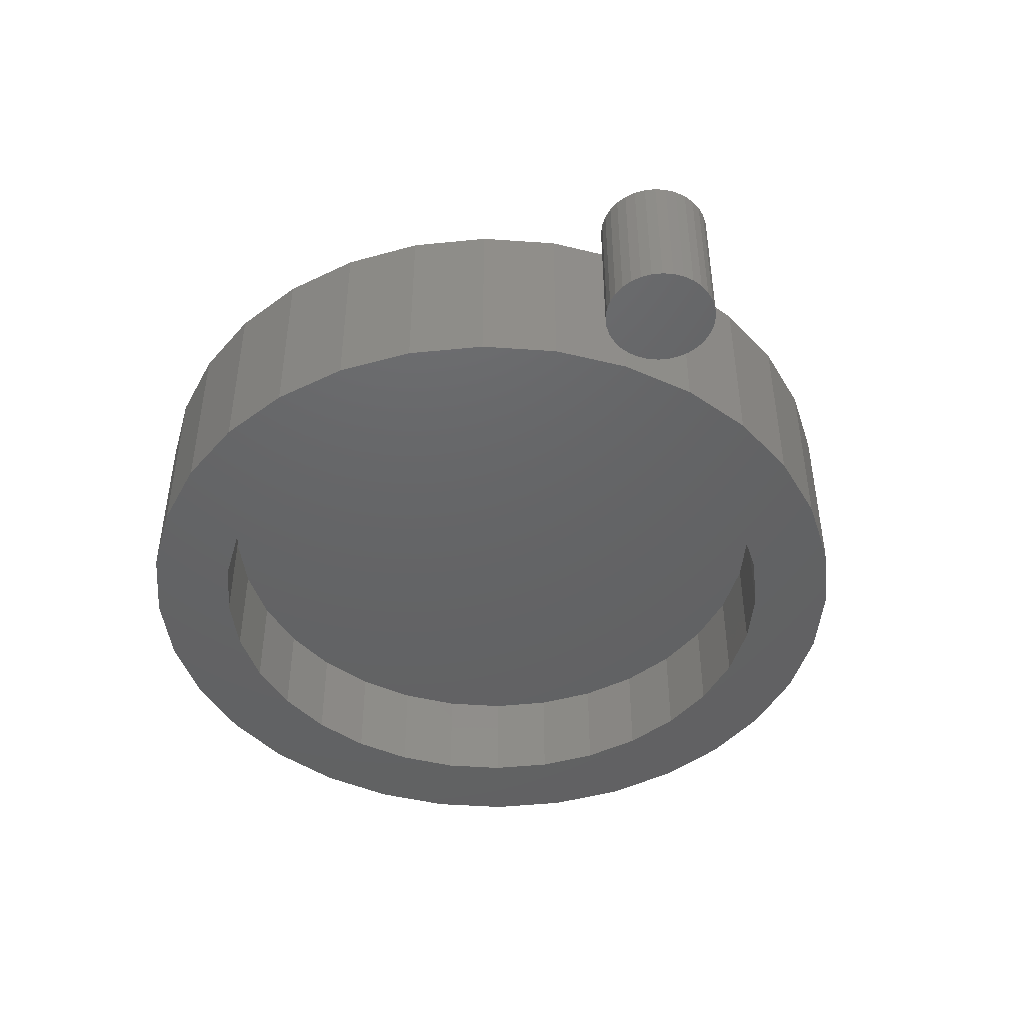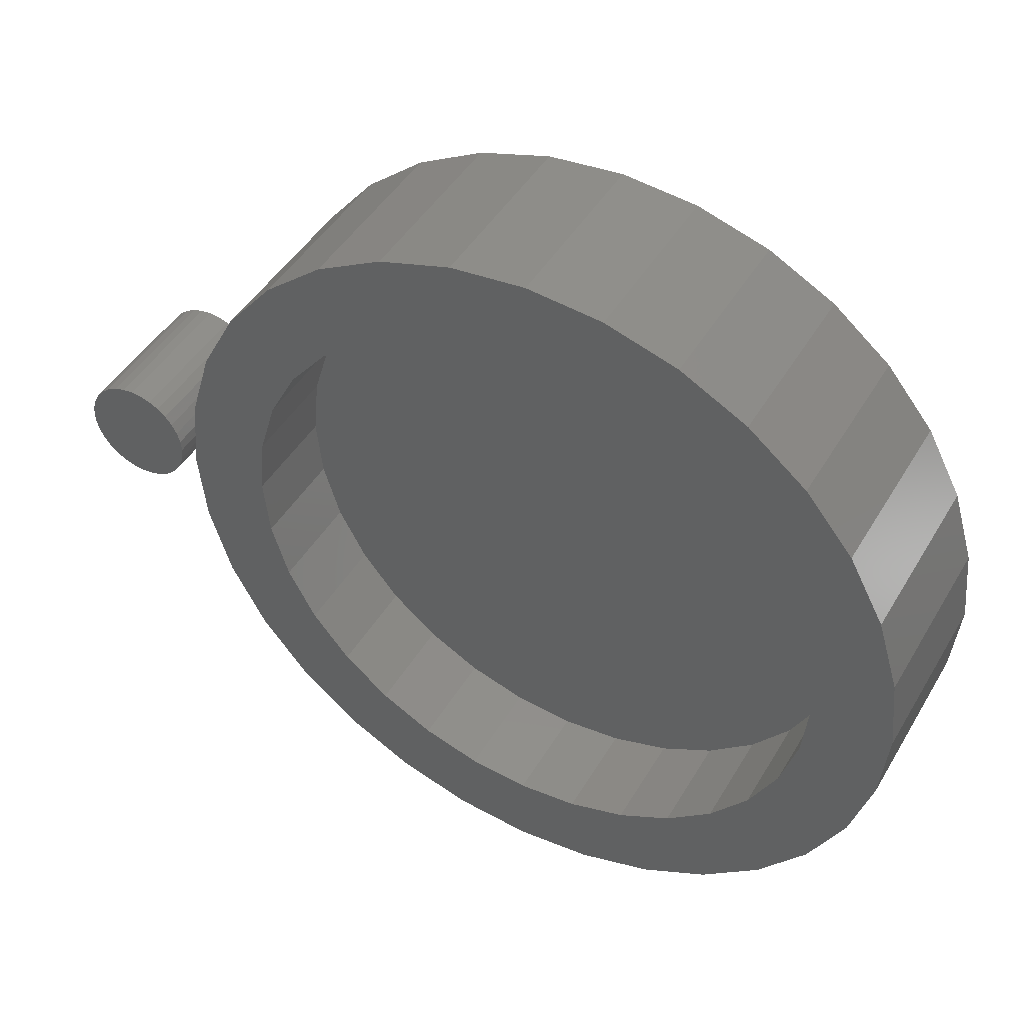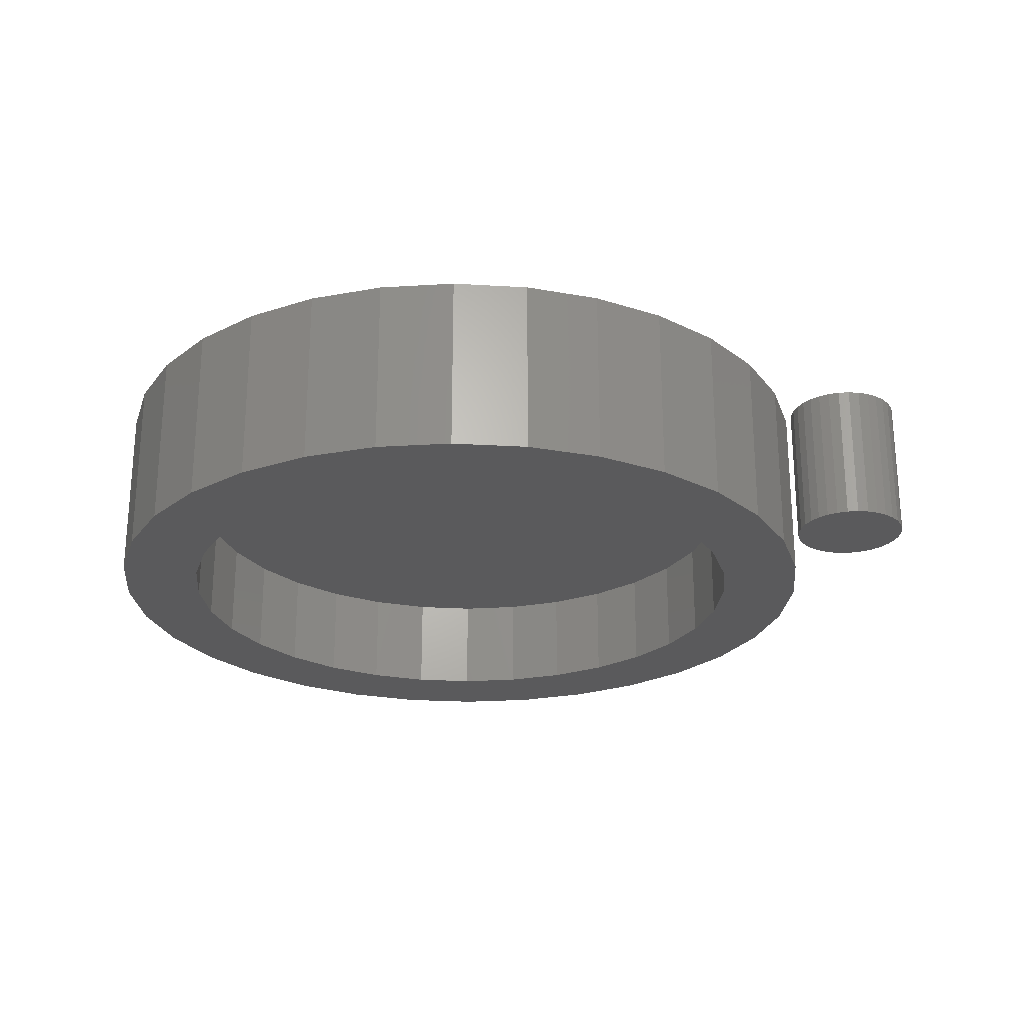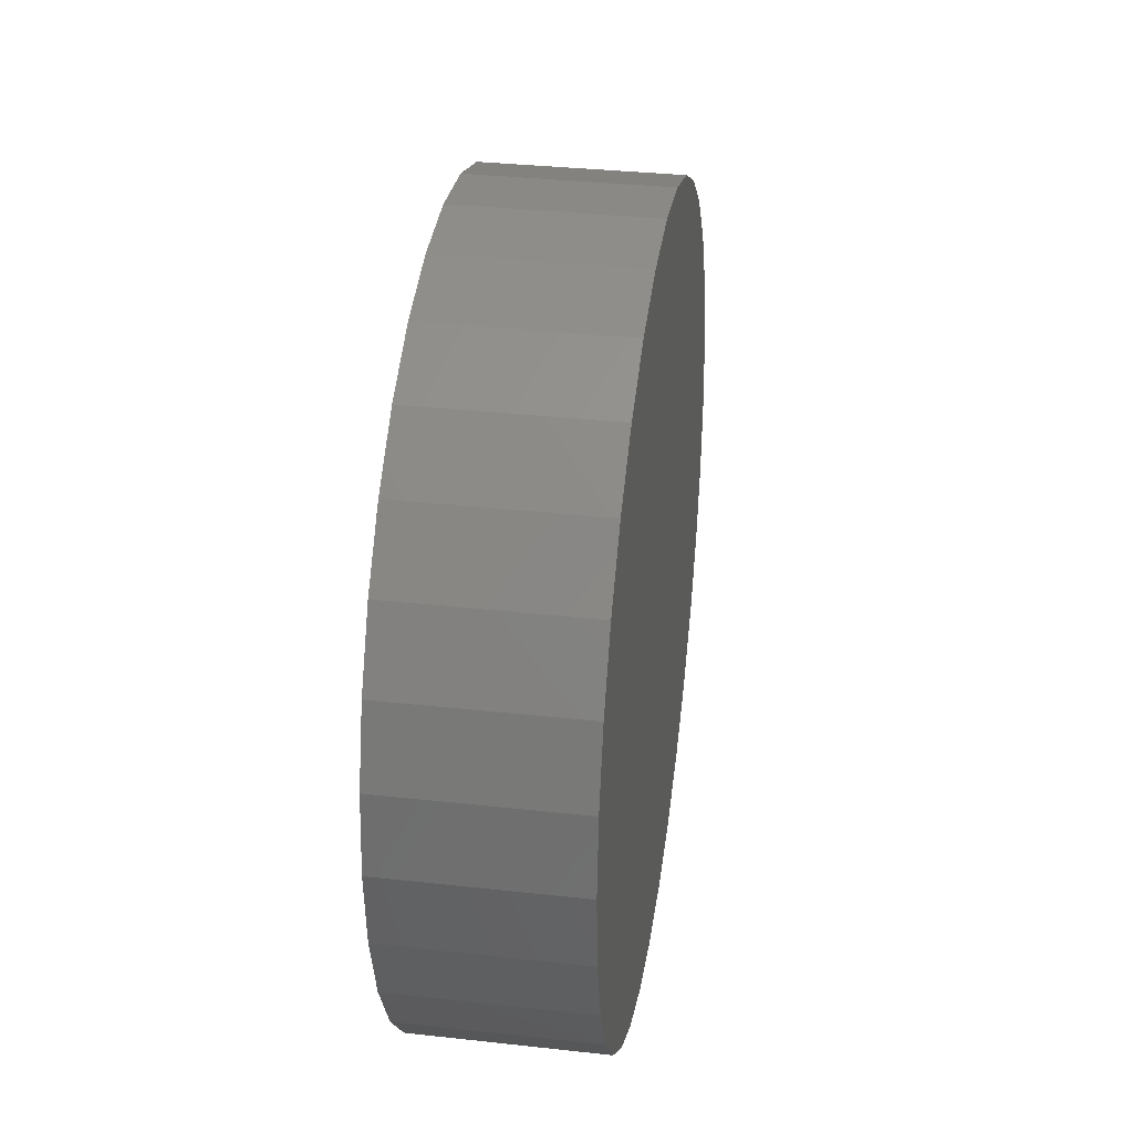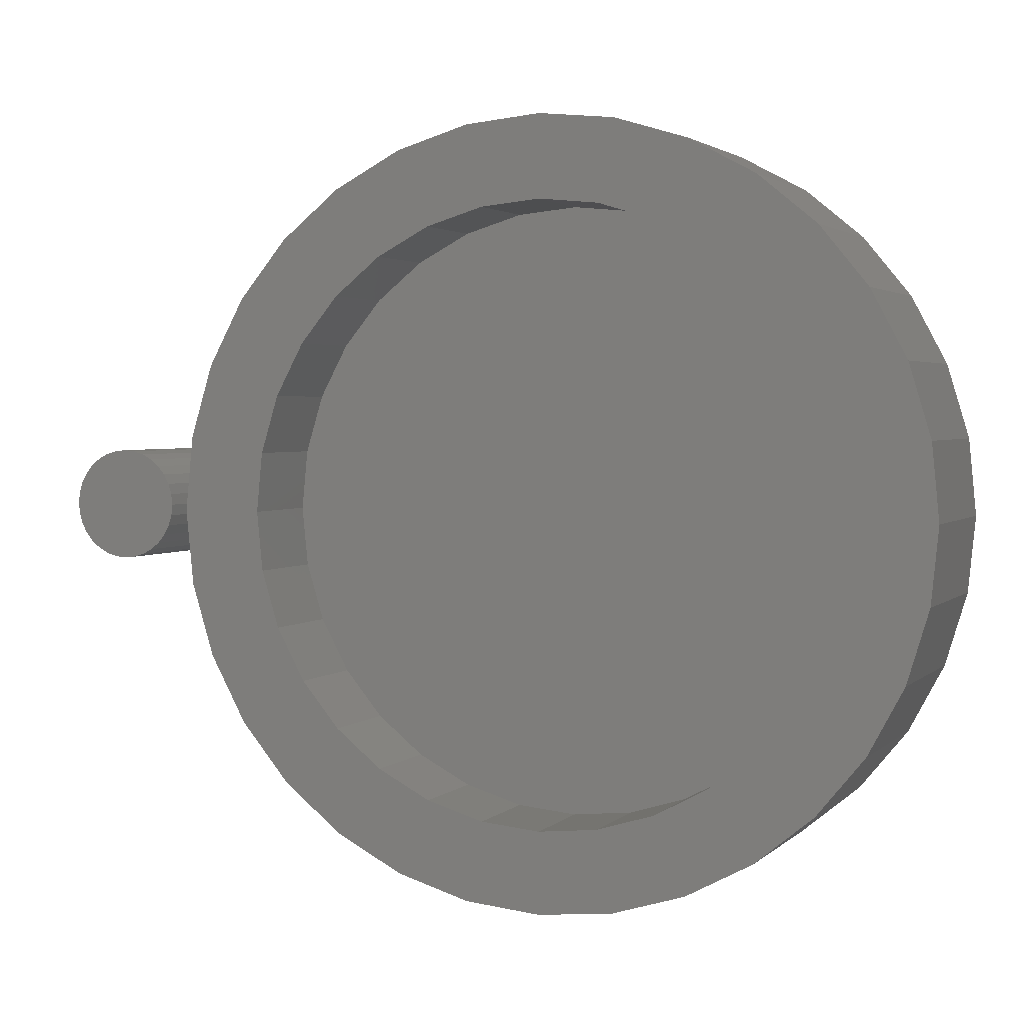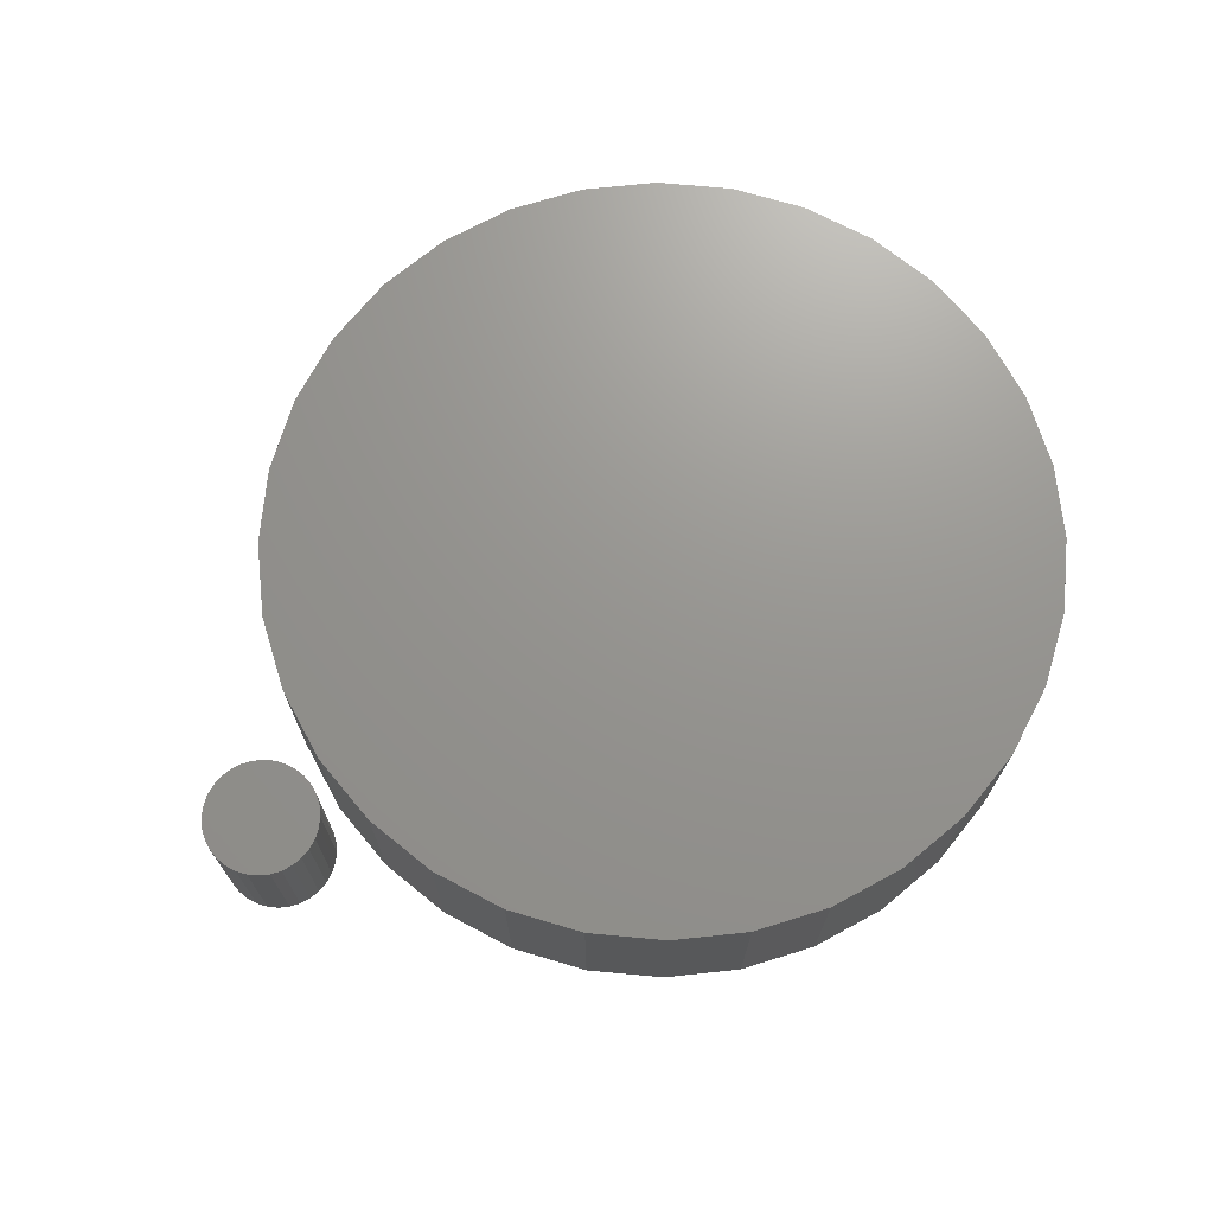
<metadata>
{"format":"stl","ext":"stl","renderer":"f3d","projection":"perspective","resolution":1024,"background":"white","views":[{"elev":-45.5,"azim":68.5,"up":"+Z"},{"elev":45.5,"azim":-151.0,"up":"+Y"},{"elev":-24.6,"azim":22.6,"up":"+Z"},{"elev":33.6,"azim":-81.4,"up":"+Y"},{"elev":2.6,"azim":-158.4,"up":"+Y"},{"elev":70.7,"azim":145.9,"up":"+Z"}]}
</metadata>
<code>
# stl→obj: 192 verts, 376 faces
v 0.5167 0.06949 0.1641
v 0.5417 0.06949 0.1641
v 0.5292 0.07072 0.1641
v 0.5046 0.06584 0.1641
v 0.5537 0.06584 0.1641
v 0.4936 0.05991 0.1641
v 0.5648 0.05991 0.1641
v 0.4838 0.05194 0.1641
v 0.5746 0.05194 0.1641
v 0.4759 0.04222 0.1641
v 0.5825 0.04222 0.1641
v 0.5825 -0.02906 0.1641
v 0.4838 -0.03878 0.1641
v 0.5746 -0.03878 0.1641
v 0.4936 -0.04676 0.1641
v 0.5648 -0.04676 0.1641
v 0.5046 -0.05268 0.1641
v 0.5537 -0.05268 0.1641
v 0.5167 -0.05633 0.1641
v 0.5417 -0.05633 0.1641
v 0.5292 -0.05757 0.1641
v 0.5885 0.03113 0.1641
v 0.4699 0.03113 0.1641
v 0.5921 0.01909 0.1641
v 0.4663 0.01909 0.1641
v 0.5933 0.006579 0.1641
v 0.465 0.006579 0.1641
v 0.5921 -0.005935 0.1641
v 0.4663 -0.005935 0.1641
v 0.5885 -0.01797 0.1641
v 0.4699 -0.01797 0.1641
v 0.4759 -0.02906 0.1641
v 0.5292 0.07072 0
v 0.5417 0.06949 0
v 0.5167 0.06949 0
v 0.5046 0.06584 0
v 0.5537 0.06584 0
v 0.4936 0.05991 0
v 0.5648 0.05991 0
v 0.4838 0.05194 0
v 0.5746 0.05194 0
v 0.4759 0.04222 0
v 0.5825 0.04222 0
v 0.5746 -0.03878 0
v 0.4838 -0.03878 0
v 0.5825 -0.02906 0
v 0.4936 -0.04676 0
v 0.5648 -0.04676 0
v 0.5046 -0.05268 0
v 0.5537 -0.05268 0
v 0.5167 -0.05633 0
v 0.5417 -0.05633 0
v 0.5292 -0.05757 0
v 0.4759 -0.02906 0
v 0.4699 -0.01797 0
v 0.5885 -0.01797 0
v 0.4663 -0.005935 0
v 0.5921 -0.005935 0
v 0.465 0.006579 0
v 0.5933 0.006579 0
v 0.4663 0.01909 0
v 0.5921 0.01909 0
v 0.4699 0.03113 0
v 0.5885 0.03113 0
v -0.2473 -0.3705 0
v -0.3148 -0.3151 0
v -0.1344 -0.325 0
v -0.06839 -0.345 0
v 0.0002467 -0.3518 0
v -0.1703 -0.4116 0
v 0.0002467 0.3518 0
v -0.06839 0.345 0
v -0.2473 0.3705 0
v -0.1703 0.4116 0
v -0.08668 0.437 0
v 0.0002467 0.4456 0
v 0.08717 0.437 0
v 0.1708 0.4116 0
v 0.2478 0.3705 0
v 0.06888 0.345 0
v 0.06888 -0.345 0
v 0.2478 -0.3705 0
v 0.1708 -0.4116 0
v 0.08717 -0.437 0
v 0.0002467 -0.4456 0
v -0.08668 -0.437 0
v -0.2485 0.2488 0
v -0.3702 0.2475 0
v -0.1952 0.2925 0
v -0.3148 0.3151 0
v -0.1344 0.325 0
v -0.3448 0.06863 0
v -0.4368 0.08692 0
v -0.3248 0.1346 0
v -0.4114 0.1705 0
v -0.2923 0.1955 0
v -0.2923 -0.1955 0
v -0.4114 -0.1705 0
v -0.3248 -0.1346 0
v -0.4368 -0.08692 0
v -0.3448 -0.06863 0
v -0.4453 5.456e-17 0
v -0.3516 -1.132e-16 0
v -0.1952 -0.2925 0
v -0.3702 -0.2475 0
v -0.2485 -0.2488 0
v 0.249 0.2488 0
v 0.1957 0.2925 0
v 0.3707 0.2475 0
v 0.1349 0.325 0
v 0.3153 0.3151 0
v 0.3453 0.06863 0
v 0.3253 0.1346 0
v 0.4372 0.08692 0
v 0.2928 0.1955 0
v 0.4119 0.1705 0
v 0.2928 -0.1955 0
v 0.3253 -0.1346 0
v 0.4119 -0.1705 0
v 0.3453 -0.06863 0
v 0.4372 -0.08692 0
v 0.3521 0 0
v 0.4458 -1.091e-16 0
v 0.1349 -0.325 0
v 0.1957 -0.2925 0
v 0.3153 -0.3151 0
v 0.249 -0.2488 0
v 0.3707 -0.2475 0
v 0.06888 -0.345 0.1172
v 0.1349 -0.325 0.1172
v 0.1957 -0.2925 0.1172
v 0.249 -0.2488 0.1172
v 0.2928 -0.1955 0.1172
v 0.3253 -0.1346 0.1172
v 0.3453 -0.06863 0.1172
v 0.3521 0 0.1172
v 0.0002467 -0.3518 0.1172
v -0.06839 -0.345 0.1172
v -0.1344 -0.325 0.1172
v -0.1952 -0.2925 0.1172
v -0.2485 -0.2488 0.1172
v -0.2923 -0.1955 0.1172
v -0.3248 -0.1346 0.1172
v -0.3448 -0.06863 0.1172
v -0.3516 4.308e-17 0.1172
v -0.06839 0.345 0.1172
v -0.1344 0.325 0.1172
v -0.1952 0.2925 0.1172
v -0.2485 0.2488 0.1172
v -0.2923 0.1955 0.1172
v -0.3248 0.1346 0.1172
v -0.3448 0.06863 0.1172
v 0.0002467 0.3518 0.1172
v 0.06888 0.345 0.1172
v 0.1349 0.325 0.1172
v 0.1957 0.2925 0.1172
v 0.249 0.2488 0.1172
v 0.2928 0.1955 0.1172
v 0.3253 0.1346 0.1172
v 0.3453 0.06863 0.1172
v 0.4458 0 0.2109
v 0.4372 -0.08692 0.2109
v 0.4119 -0.1705 0.2109
v 0.3707 -0.2475 0.2109
v 0.3153 -0.3151 0.2109
v 0.2478 -0.3705 0.2109
v 0.1708 -0.4116 0.2109
v 0.08717 -0.437 0.2109
v 0.0002467 -0.4456 0.2109
v -0.08668 -0.437 0.2109
v -0.1703 -0.4116 0.2109
v -0.2473 -0.3705 0.2109
v -0.3148 -0.3151 0.2109
v -0.3702 -0.2475 0.2109
v -0.4114 -0.1705 0.2109
v -0.4368 -0.08692 0.2109
v -0.4453 5.456e-17 0.2109
v -0.4368 0.08692 0.2109
v -0.4114 0.1705 0.2109
v -0.3702 0.2475 0.2109
v -0.3148 0.3151 0.2109
v -0.2473 0.3705 0.2109
v -0.1703 0.4116 0.2109
v -0.08668 0.437 0.2109
v 0.0002467 0.4456 0.2109
v 0.08717 0.437 0.2109
v 0.1708 0.4116 0.2109
v 0.2478 0.3705 0.2109
v 0.3153 0.3151 0.2109
v 0.3707 0.2475 0.2109
v 0.4119 0.1705 0.2109
v 0.4372 0.08692 0.2109
f 1 2 3
f 2 1 4
f 2 4 5
f 5 4 6
f 5 6 7
f 7 6 8
f 7 8 9
f 9 8 10
f 9 10 11
f 12 13 14
f 14 13 15
f 14 15 16
f 16 15 17
f 16 17 18
f 18 17 19
f 18 19 20
f 20 19 21
f 11 10 22
f 22 10 23
f 22 23 24
f 24 23 25
f 24 25 26
f 26 25 27
f 26 27 28
f 28 27 29
f 28 29 30
f 30 29 31
f 30 31 12
f 12 31 32
f 12 32 13
f 33 34 35
f 36 35 34
f 37 36 34
f 38 36 37
f 39 38 37
f 40 38 39
f 41 40 39
f 42 40 41
f 43 42 41
f 44 45 46
f 47 45 44
f 48 47 44
f 49 47 48
f 50 49 48
f 51 49 50
f 52 51 50
f 53 51 52
f 45 54 46
f 46 54 55
f 46 55 56
f 56 55 57
f 56 57 58
f 58 57 59
f 58 59 60
f 60 59 61
f 60 61 62
f 62 61 63
f 62 63 64
f 64 63 42
f 64 42 43
f 60 26 58
f 58 26 28
f 58 28 56
f 56 28 30
f 56 30 46
f 46 30 12
f 46 12 44
f 44 12 14
f 44 14 48
f 48 14 16
f 48 16 50
f 50 16 18
f 50 18 52
f 52 18 20
f 52 20 53
f 53 20 21
f 53 21 51
f 51 21 19
f 51 19 49
f 49 19 17
f 49 17 47
f 47 17 15
f 47 15 45
f 45 15 13
f 45 13 54
f 54 13 32
f 54 32 55
f 55 32 31
f 55 31 57
f 57 31 29
f 57 29 59
f 59 29 27
f 59 27 61
f 61 27 25
f 61 25 63
f 63 25 23
f 63 23 42
f 42 23 10
f 42 10 40
f 40 10 8
f 40 8 38
f 38 8 6
f 38 6 36
f 36 6 4
f 36 4 35
f 35 4 1
f 35 1 33
f 33 1 3
f 33 3 34
f 34 3 2
f 34 2 37
f 37 2 5
f 37 5 39
f 39 5 7
f 39 7 41
f 41 7 9
f 41 9 43
f 43 9 11
f 43 11 64
f 64 11 22
f 64 22 62
f 62 22 24
f 62 24 60
f 60 24 26
f 65 66 67
f 65 67 68
f 65 68 69
f 65 69 70
f 71 72 73
f 71 73 74
f 71 74 75
f 71 75 76
f 71 76 77
f 71 77 78
f 71 78 79
f 71 79 80
f 69 81 82
f 69 82 83
f 69 83 84
f 69 84 85
f 69 85 86
f 69 86 70
f 87 88 89
f 89 88 90
f 89 90 91
f 91 90 73
f 91 73 72
f 92 93 94
f 94 93 95
f 94 95 96
f 96 95 88
f 96 88 87
f 97 98 99
f 99 98 100
f 99 100 101
f 101 100 102
f 101 102 103
f 103 102 93
f 103 93 92
f 67 66 104
f 104 66 105
f 104 105 106
f 106 105 98
f 106 98 97
f 107 108 109
f 109 108 110
f 109 110 111
f 111 110 80
f 111 80 79
f 112 113 114
f 114 113 115
f 114 115 116
f 116 115 107
f 116 107 109
f 117 118 119
f 119 118 120
f 119 120 121
f 121 120 122
f 121 122 123
f 123 122 112
f 123 112 114
f 124 125 126
f 126 125 127
f 126 127 128
f 128 127 117
f 128 117 119
f 124 126 81
f 81 126 82
f 69 129 81
f 81 129 130
f 81 130 124
f 124 130 131
f 124 131 125
f 125 131 132
f 125 132 127
f 127 132 133
f 127 133 117
f 117 133 134
f 117 134 118
f 118 134 135
f 118 135 120
f 120 135 136
f 120 136 122
f 129 69 137
f 137 69 68
f 137 68 138
f 138 68 67
f 138 67 139
f 139 67 104
f 139 104 140
f 140 104 106
f 140 106 141
f 141 106 97
f 141 97 142
f 142 97 99
f 142 99 143
f 143 99 101
f 143 101 144
f 144 101 103
f 144 103 145
f 71 146 72
f 72 146 147
f 72 147 91
f 91 147 148
f 91 148 89
f 89 148 149
f 89 149 87
f 87 149 150
f 87 150 96
f 96 150 151
f 96 151 94
f 94 151 152
f 94 152 92
f 92 152 145
f 92 145 103
f 146 71 153
f 153 71 80
f 153 80 154
f 154 80 110
f 154 110 155
f 155 110 108
f 155 108 156
f 156 108 107
f 156 107 157
f 157 107 115
f 157 115 158
f 158 115 113
f 158 113 159
f 159 113 112
f 159 112 160
f 160 112 122
f 160 122 136
f 123 161 121
f 121 161 162
f 121 162 119
f 119 162 163
f 119 163 128
f 128 163 164
f 128 164 126
f 126 164 165
f 126 165 82
f 82 165 166
f 82 166 83
f 83 166 167
f 83 167 84
f 84 167 168
f 84 168 85
f 85 168 169
f 85 169 86
f 86 169 170
f 86 170 70
f 70 170 171
f 70 171 65
f 65 171 172
f 65 172 66
f 66 172 173
f 66 173 105
f 105 173 174
f 105 174 98
f 98 174 175
f 98 175 100
f 100 175 176
f 100 176 102
f 102 176 177
f 102 177 93
f 93 177 178
f 93 178 95
f 95 178 179
f 95 179 88
f 88 179 180
f 88 180 90
f 90 180 181
f 90 181 73
f 73 181 182
f 73 182 74
f 74 182 183
f 74 183 75
f 75 183 184
f 75 184 76
f 76 184 185
f 76 185 77
f 77 185 186
f 77 186 78
f 78 186 187
f 78 187 79
f 79 187 188
f 79 188 111
f 111 188 189
f 111 189 109
f 109 189 190
f 109 190 116
f 116 190 191
f 116 191 114
f 114 191 192
f 114 192 123
f 123 192 161
f 184 186 185
f 186 184 187
f 187 184 183
f 187 183 188
f 188 183 182
f 188 182 189
f 189 182 181
f 189 181 190
f 190 181 180
f 190 180 191
f 191 180 179
f 191 179 192
f 192 179 178
f 192 178 161
f 161 178 177
f 161 177 162
f 162 177 176
f 162 176 163
f 163 176 175
f 163 175 164
f 164 175 174
f 164 174 165
f 165 174 173
f 165 173 166
f 166 173 172
f 166 172 167
f 167 172 171
f 167 171 168
f 168 171 170
f 168 170 169
f 153 154 146
f 137 138 129
f 129 138 139
f 129 139 130
f 130 139 140
f 130 140 131
f 131 140 141
f 131 141 132
f 132 141 142
f 132 142 133
f 133 142 143
f 133 143 134
f 134 143 144
f 134 144 135
f 135 144 145
f 135 145 136
f 136 145 152
f 136 152 160
f 160 152 151
f 160 151 159
f 159 151 150
f 159 150 158
f 158 150 149
f 158 149 157
f 157 149 148
f 157 148 156
f 156 148 147
f 156 147 155
f 155 147 146
f 155 146 154

</code>
